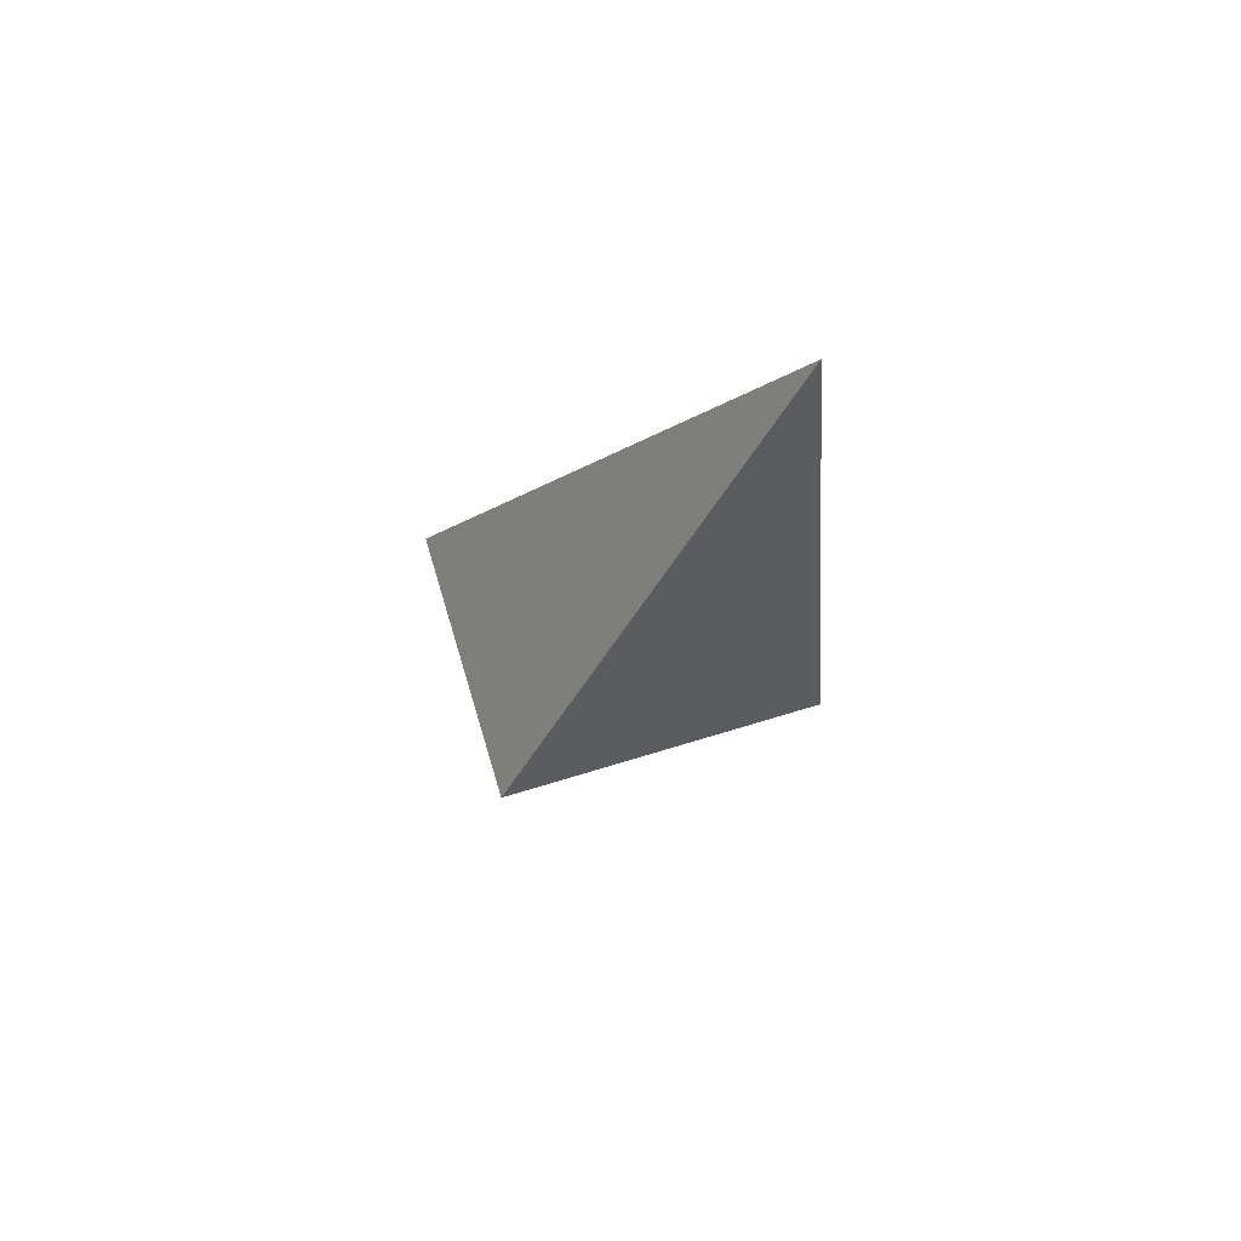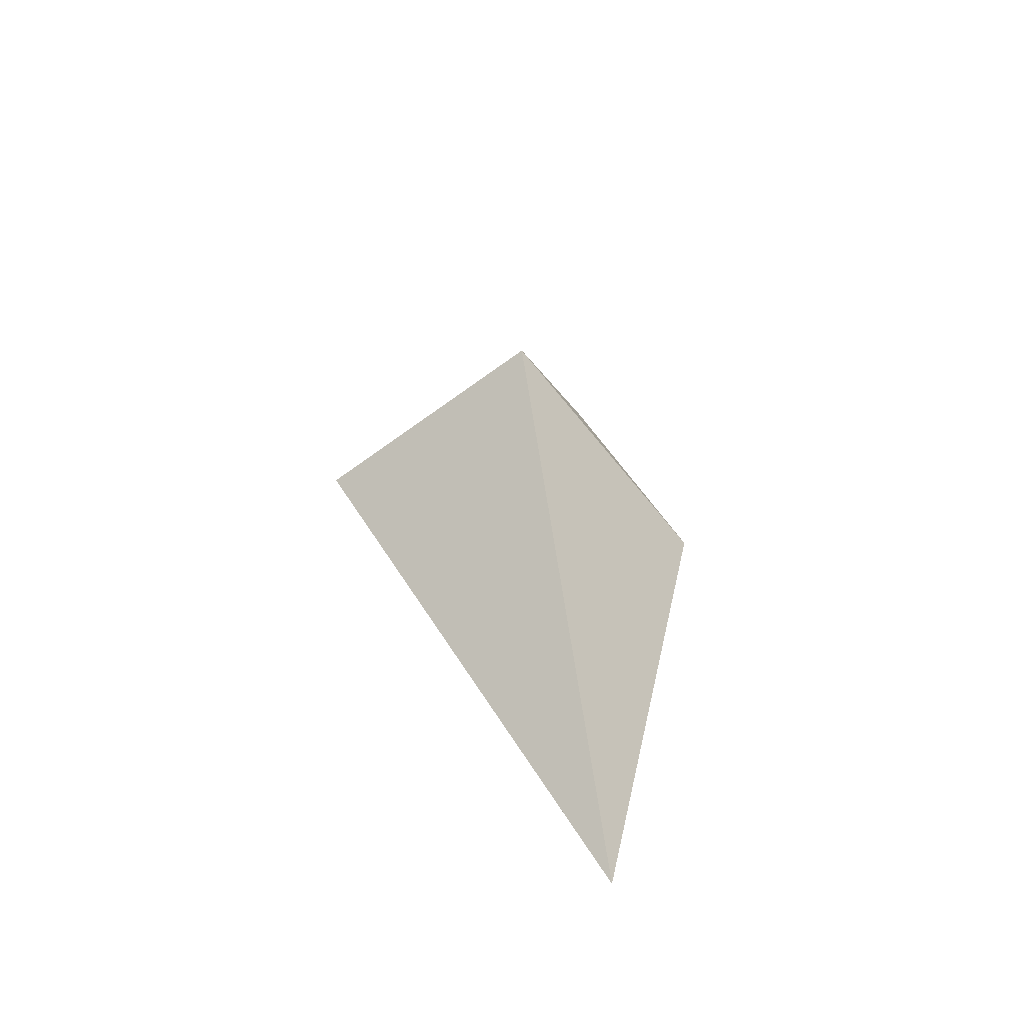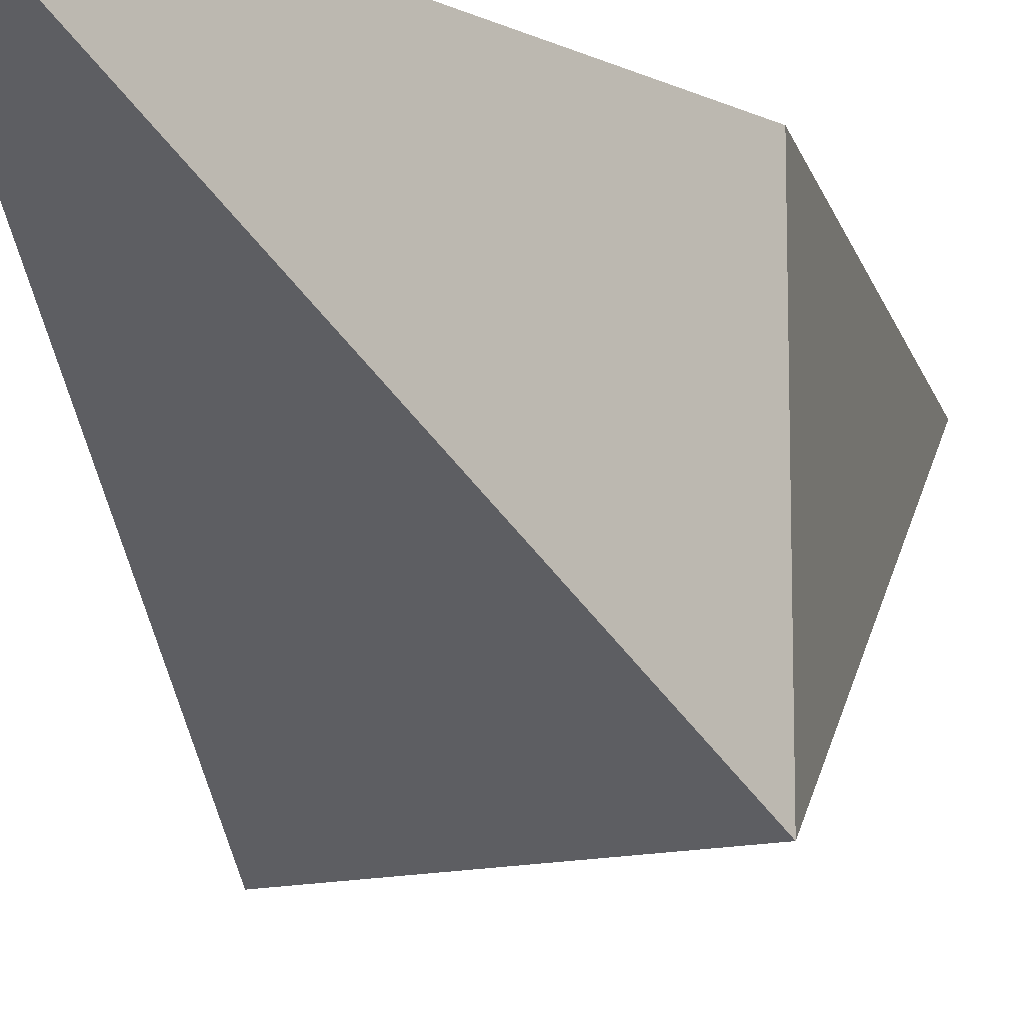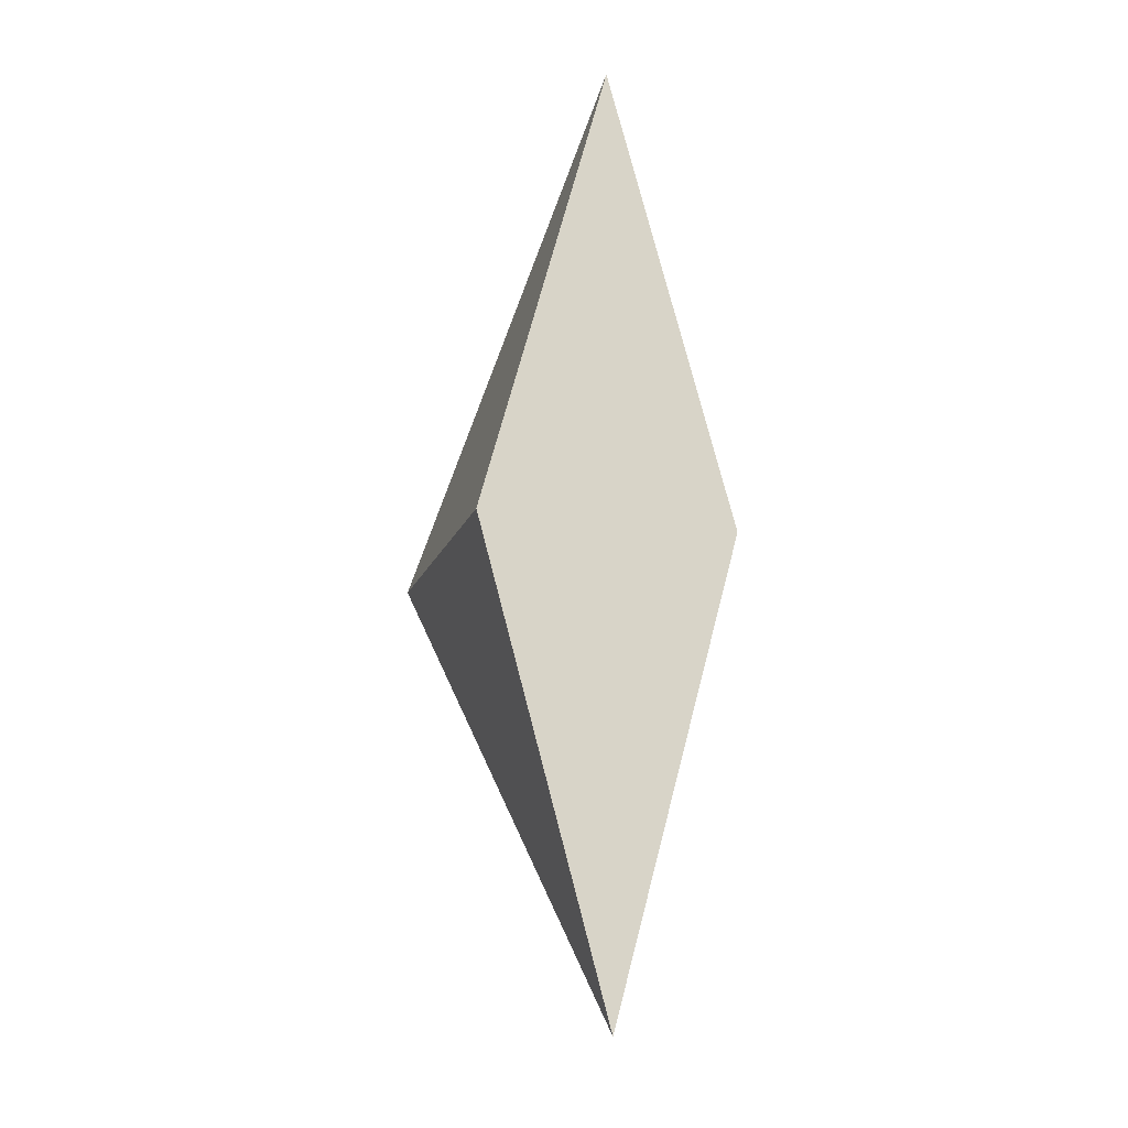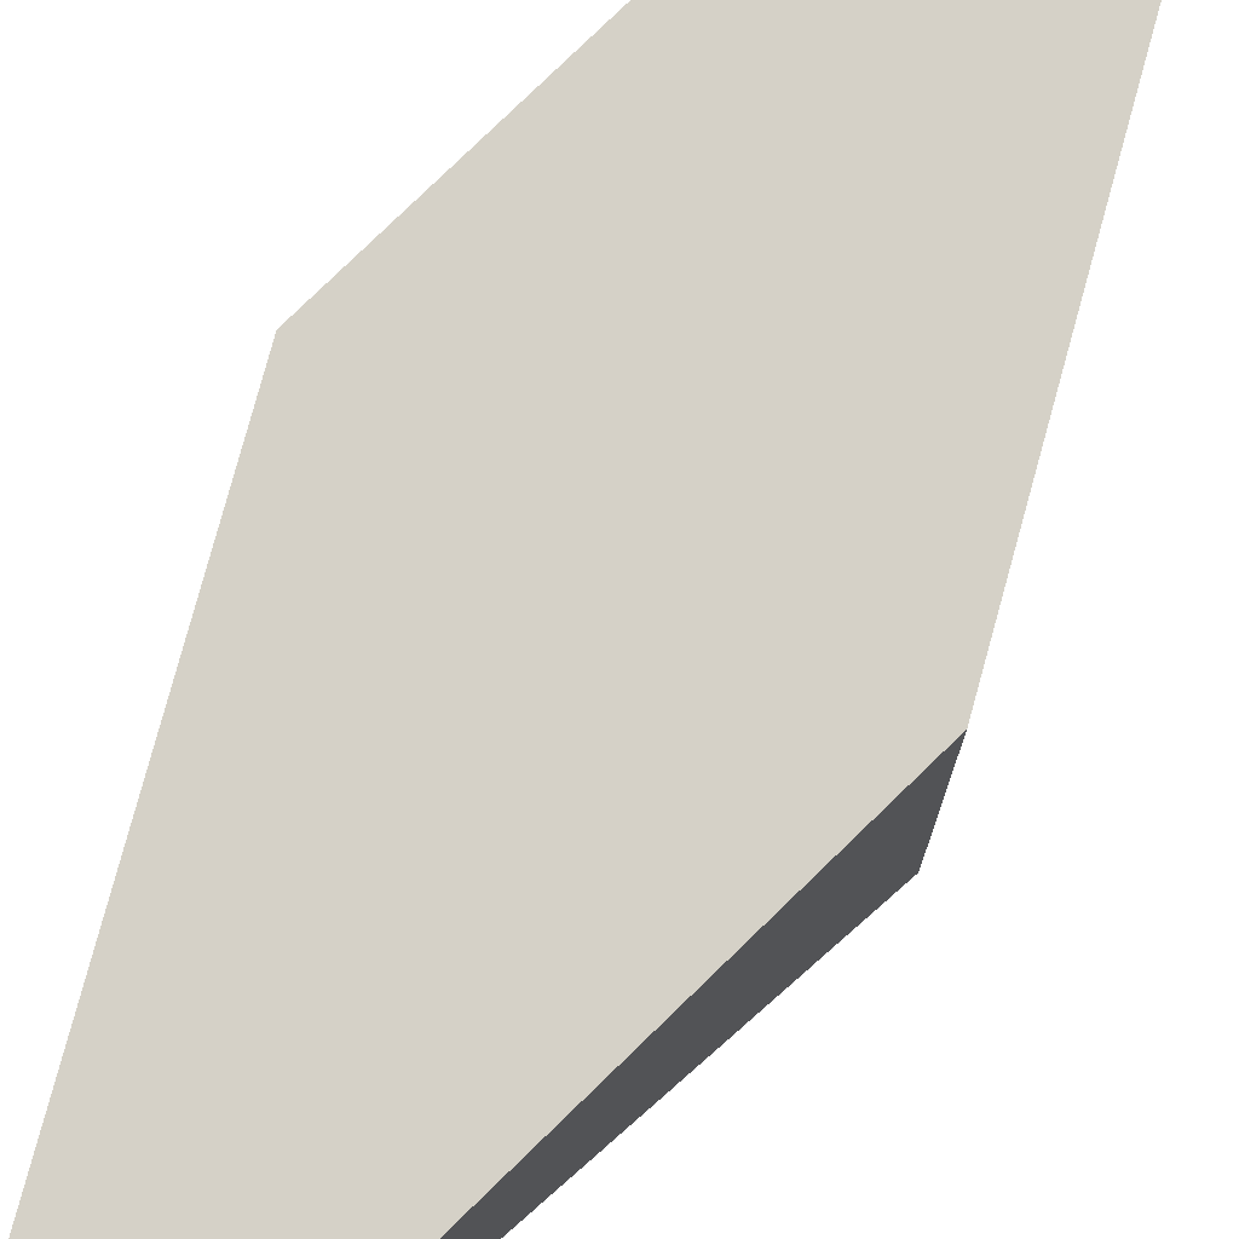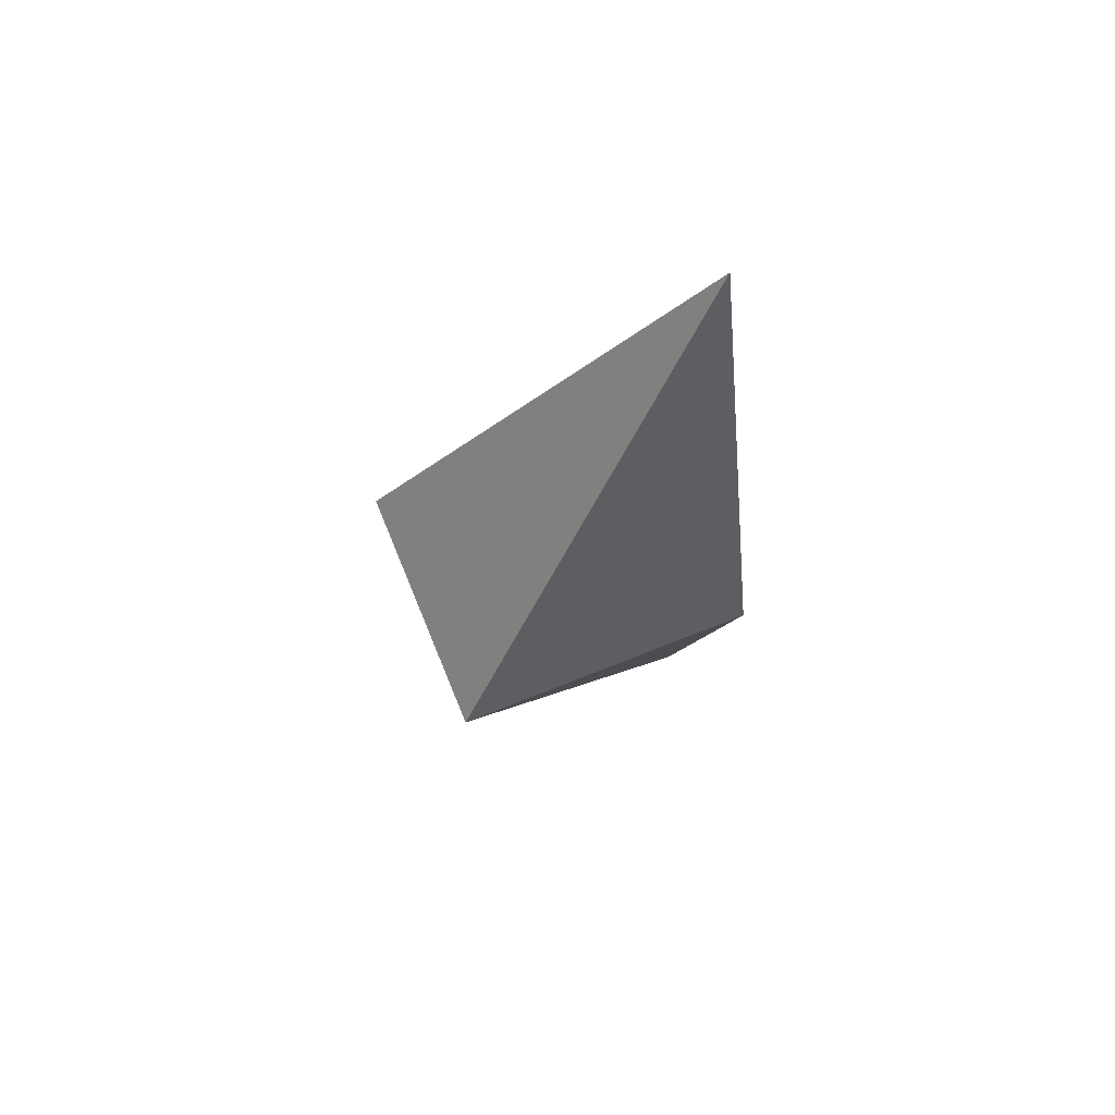
<metadata>
{"format":"obj","ext":"obj","renderer":"f3d","projection":"perspective","resolution":1024,"background":"white","views":[{"elev":72.0,"azim":73.2,"up":"+Z"},{"elev":-59.7,"azim":37.6,"up":"+Z"},{"elev":-13.7,"azim":28.3,"up":"+Y"},{"elev":-16.5,"azim":163.5,"up":"+Z"},{"elev":78.7,"azim":-149.4,"up":"+Y"},{"elev":67.9,"azim":67.9,"up":"+Z"}]}
</metadata>
<code>
o Mesh_OCEO0001.001
v -0.1281 0.03907 -0
v 0.001732 0.03907 0.4762
v 0.1316 0.03907 0
v 0.1316 -0.264 0
v 0.001732 0.03907 0.4762
v -0.1281 -0.264 -0
v -0.1281 0.03907 -0
v -0.1281 -0.264 -0
v 0.001732 0.03907 0.4762
v 0.001732 0.03907 0.4762
v 0.001732 0.03907 0.4762
v -0.1281 0.03907 -0
v 0.001732 0.03907 0.4762
v 0.001732 0.03907 0.4762
v 0.1316 -0.264 0
v 0.1316 -0.264 0
v 0.1316 0.03907 0
v 0.001732 0.03907 0.4762
v -0.1281 0.03907 -0
v 0.1316 0.03907 0
v 0.001732 0.03907 -0.4762
v 0.001732 0.03907 -0.4762
v 0.1316 -0.264 0
v -0.1281 -0.264 -0
v 0.1316 0.03907 0
v 0.1316 -0.264 0
v 0.001732 0.03907 -0.4762
v 0.001732 0.03907 -0.4762
v 0.001732 0.03907 -0.4762
v 0.1316 0.03907 0
v 0.001732 0.03907 -0.4762
v 0.001732 0.03907 -0.4762
v -0.1281 -0.264 -0
v -0.1281 -0.264 -0
v -0.1281 0.03907 -0
v 0.001732 0.03907 -0.4762
f 1 2 3
f 4 5 6
f 7 8 9
f 10 11 12
f 13 14 15
f 16 17 18
f 19 20 21
f 22 23 24
f 25 26 27
f 28 29 30
f 31 32 33
f 34 35 36

</code>
